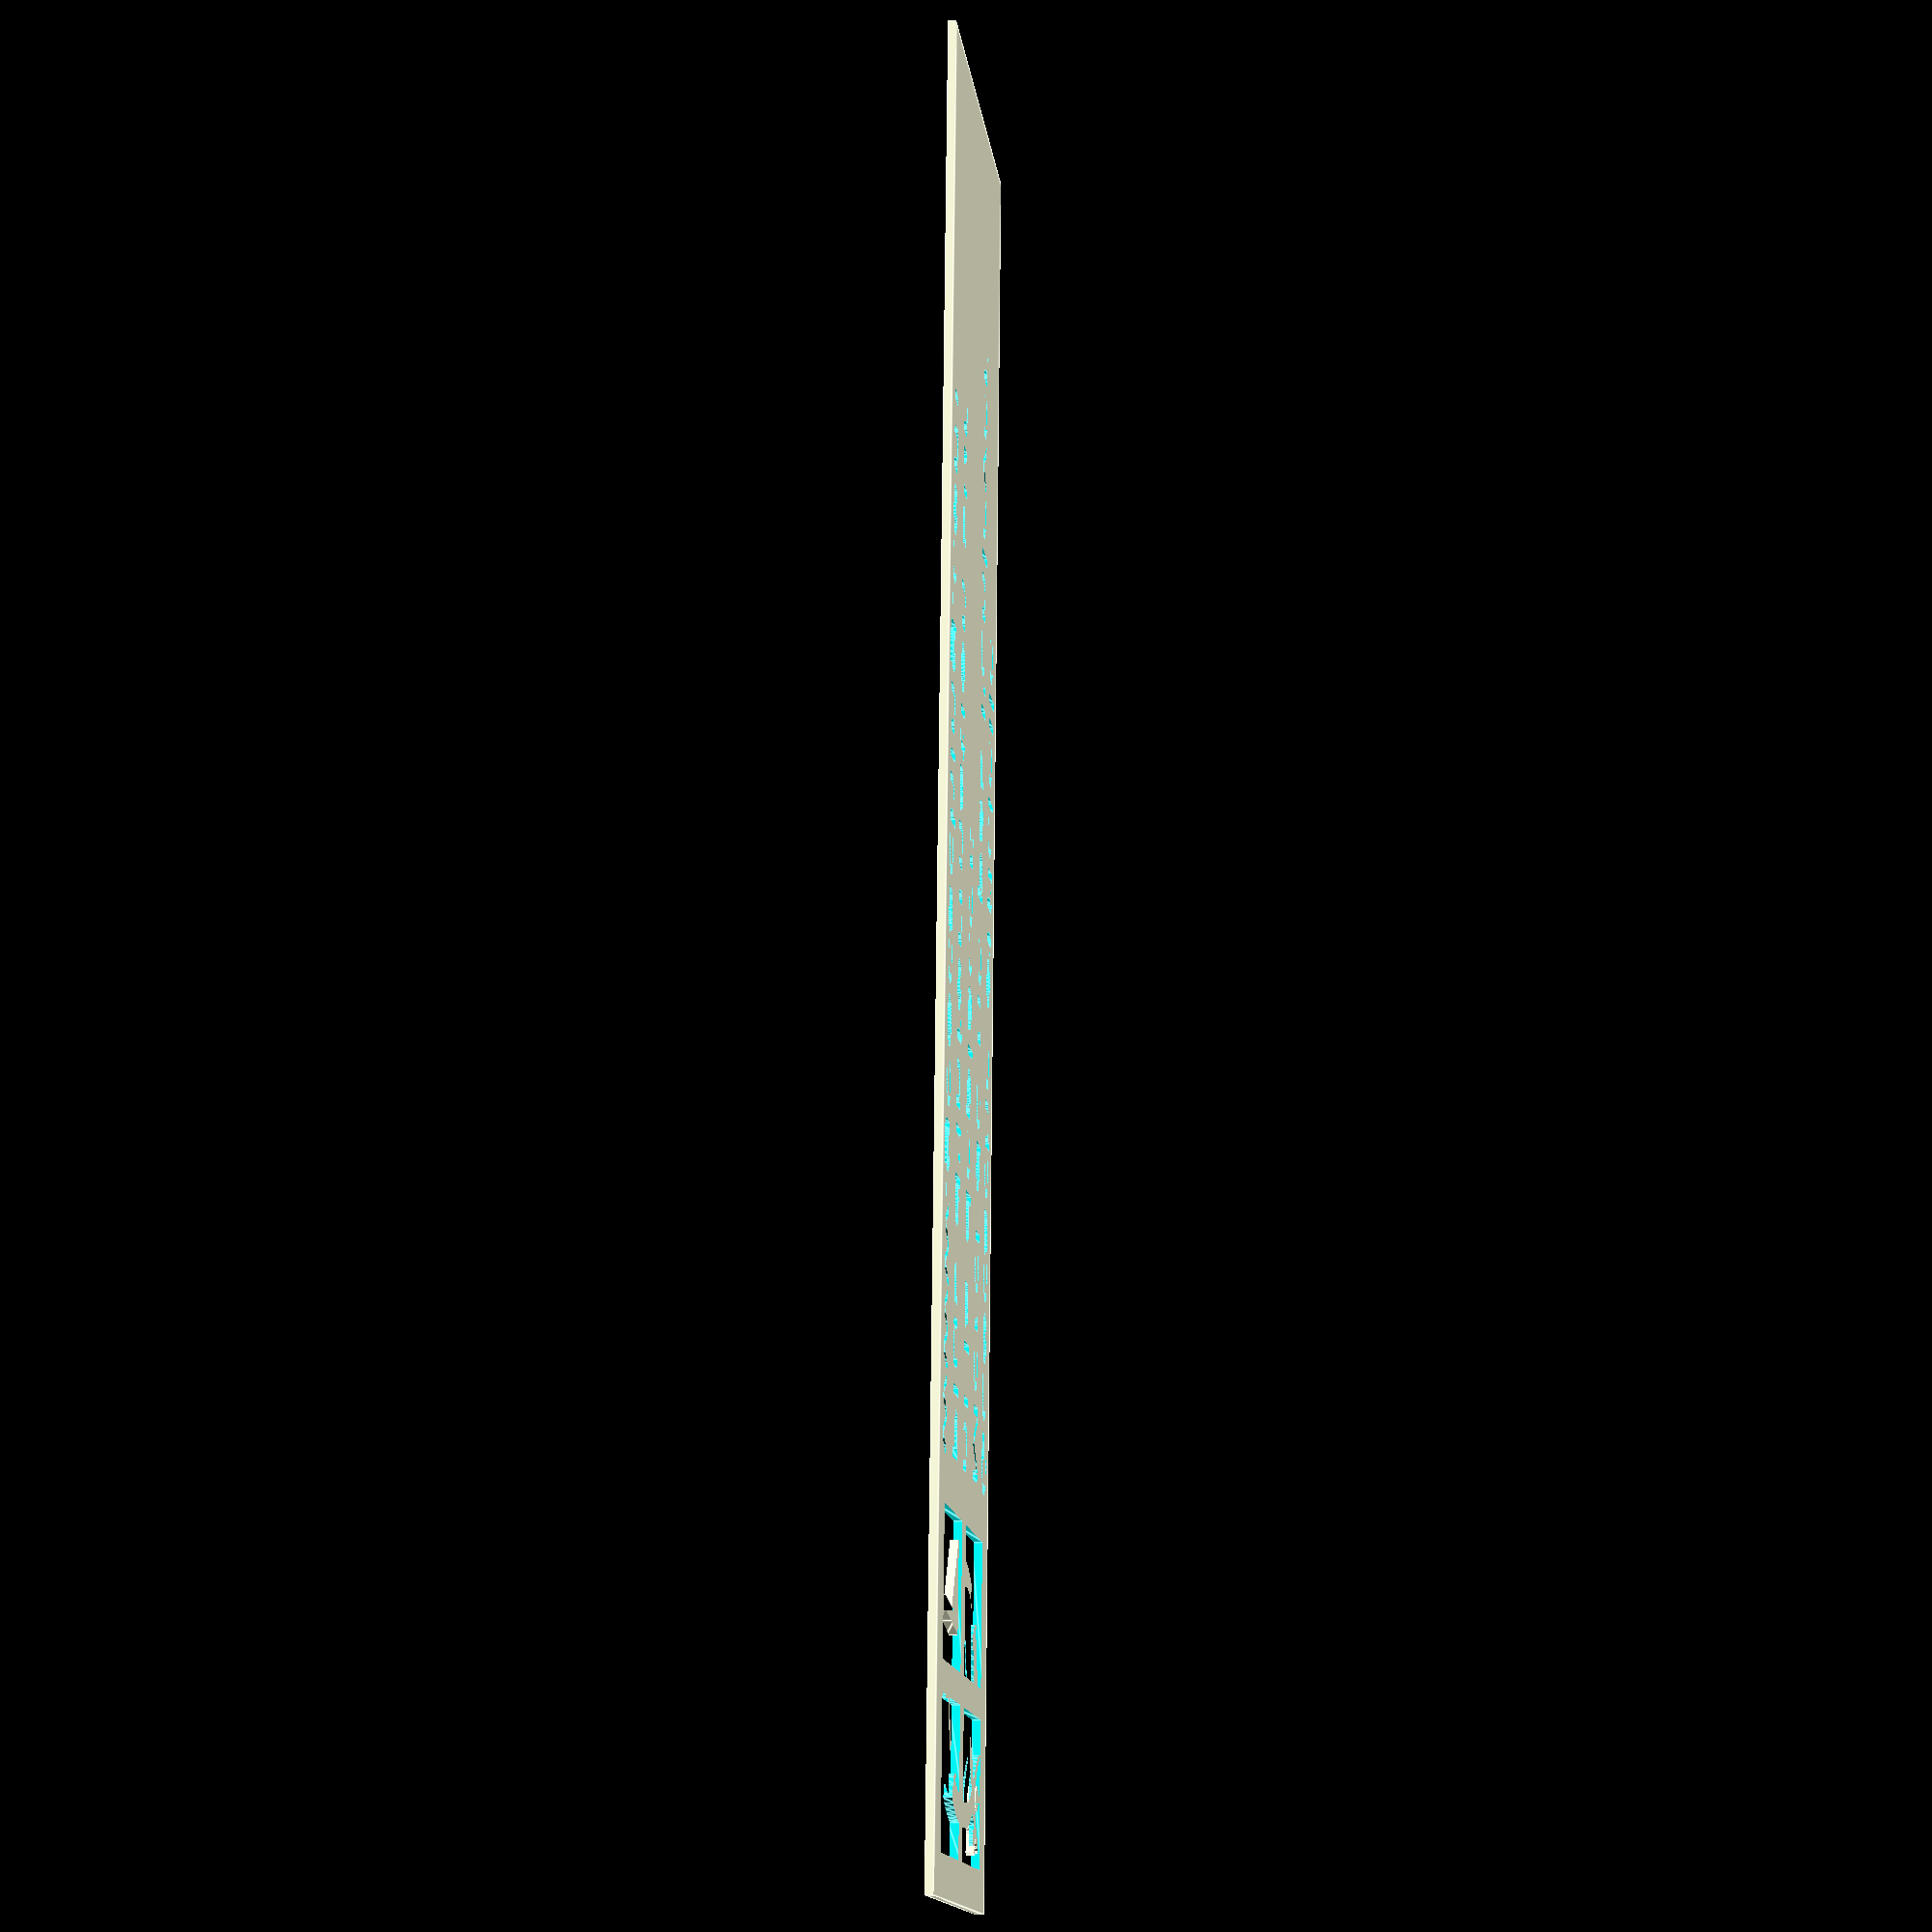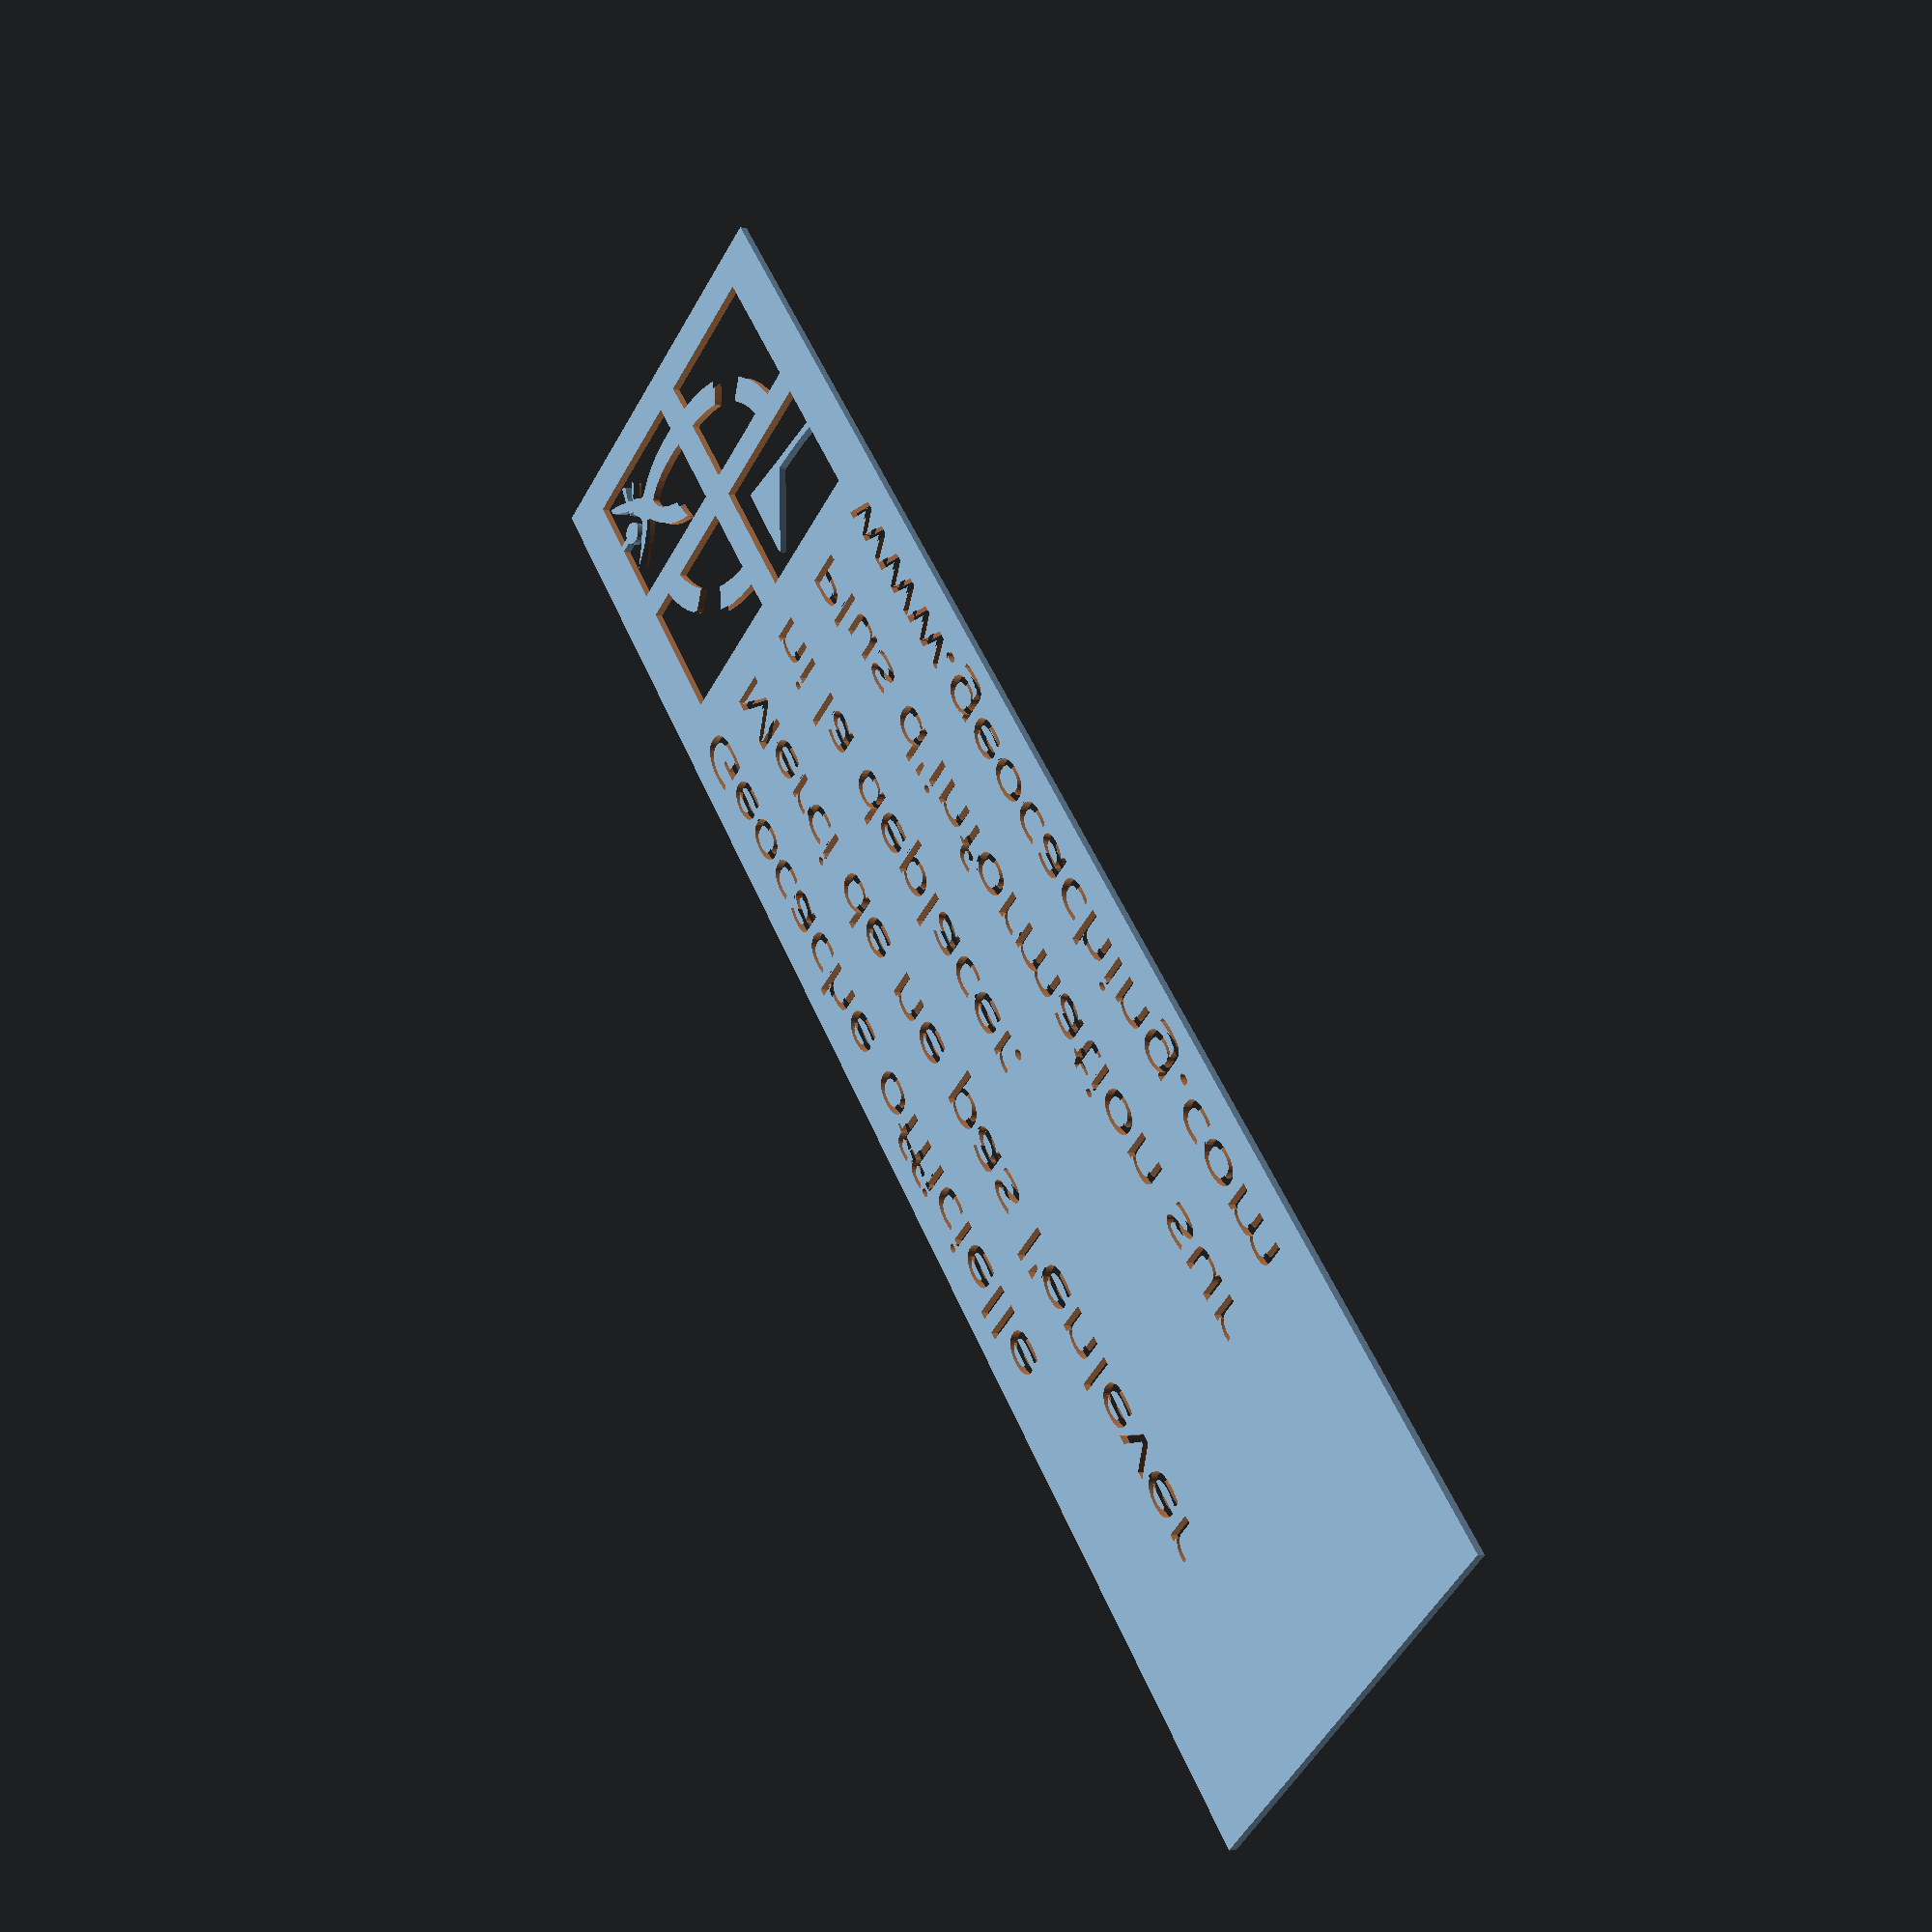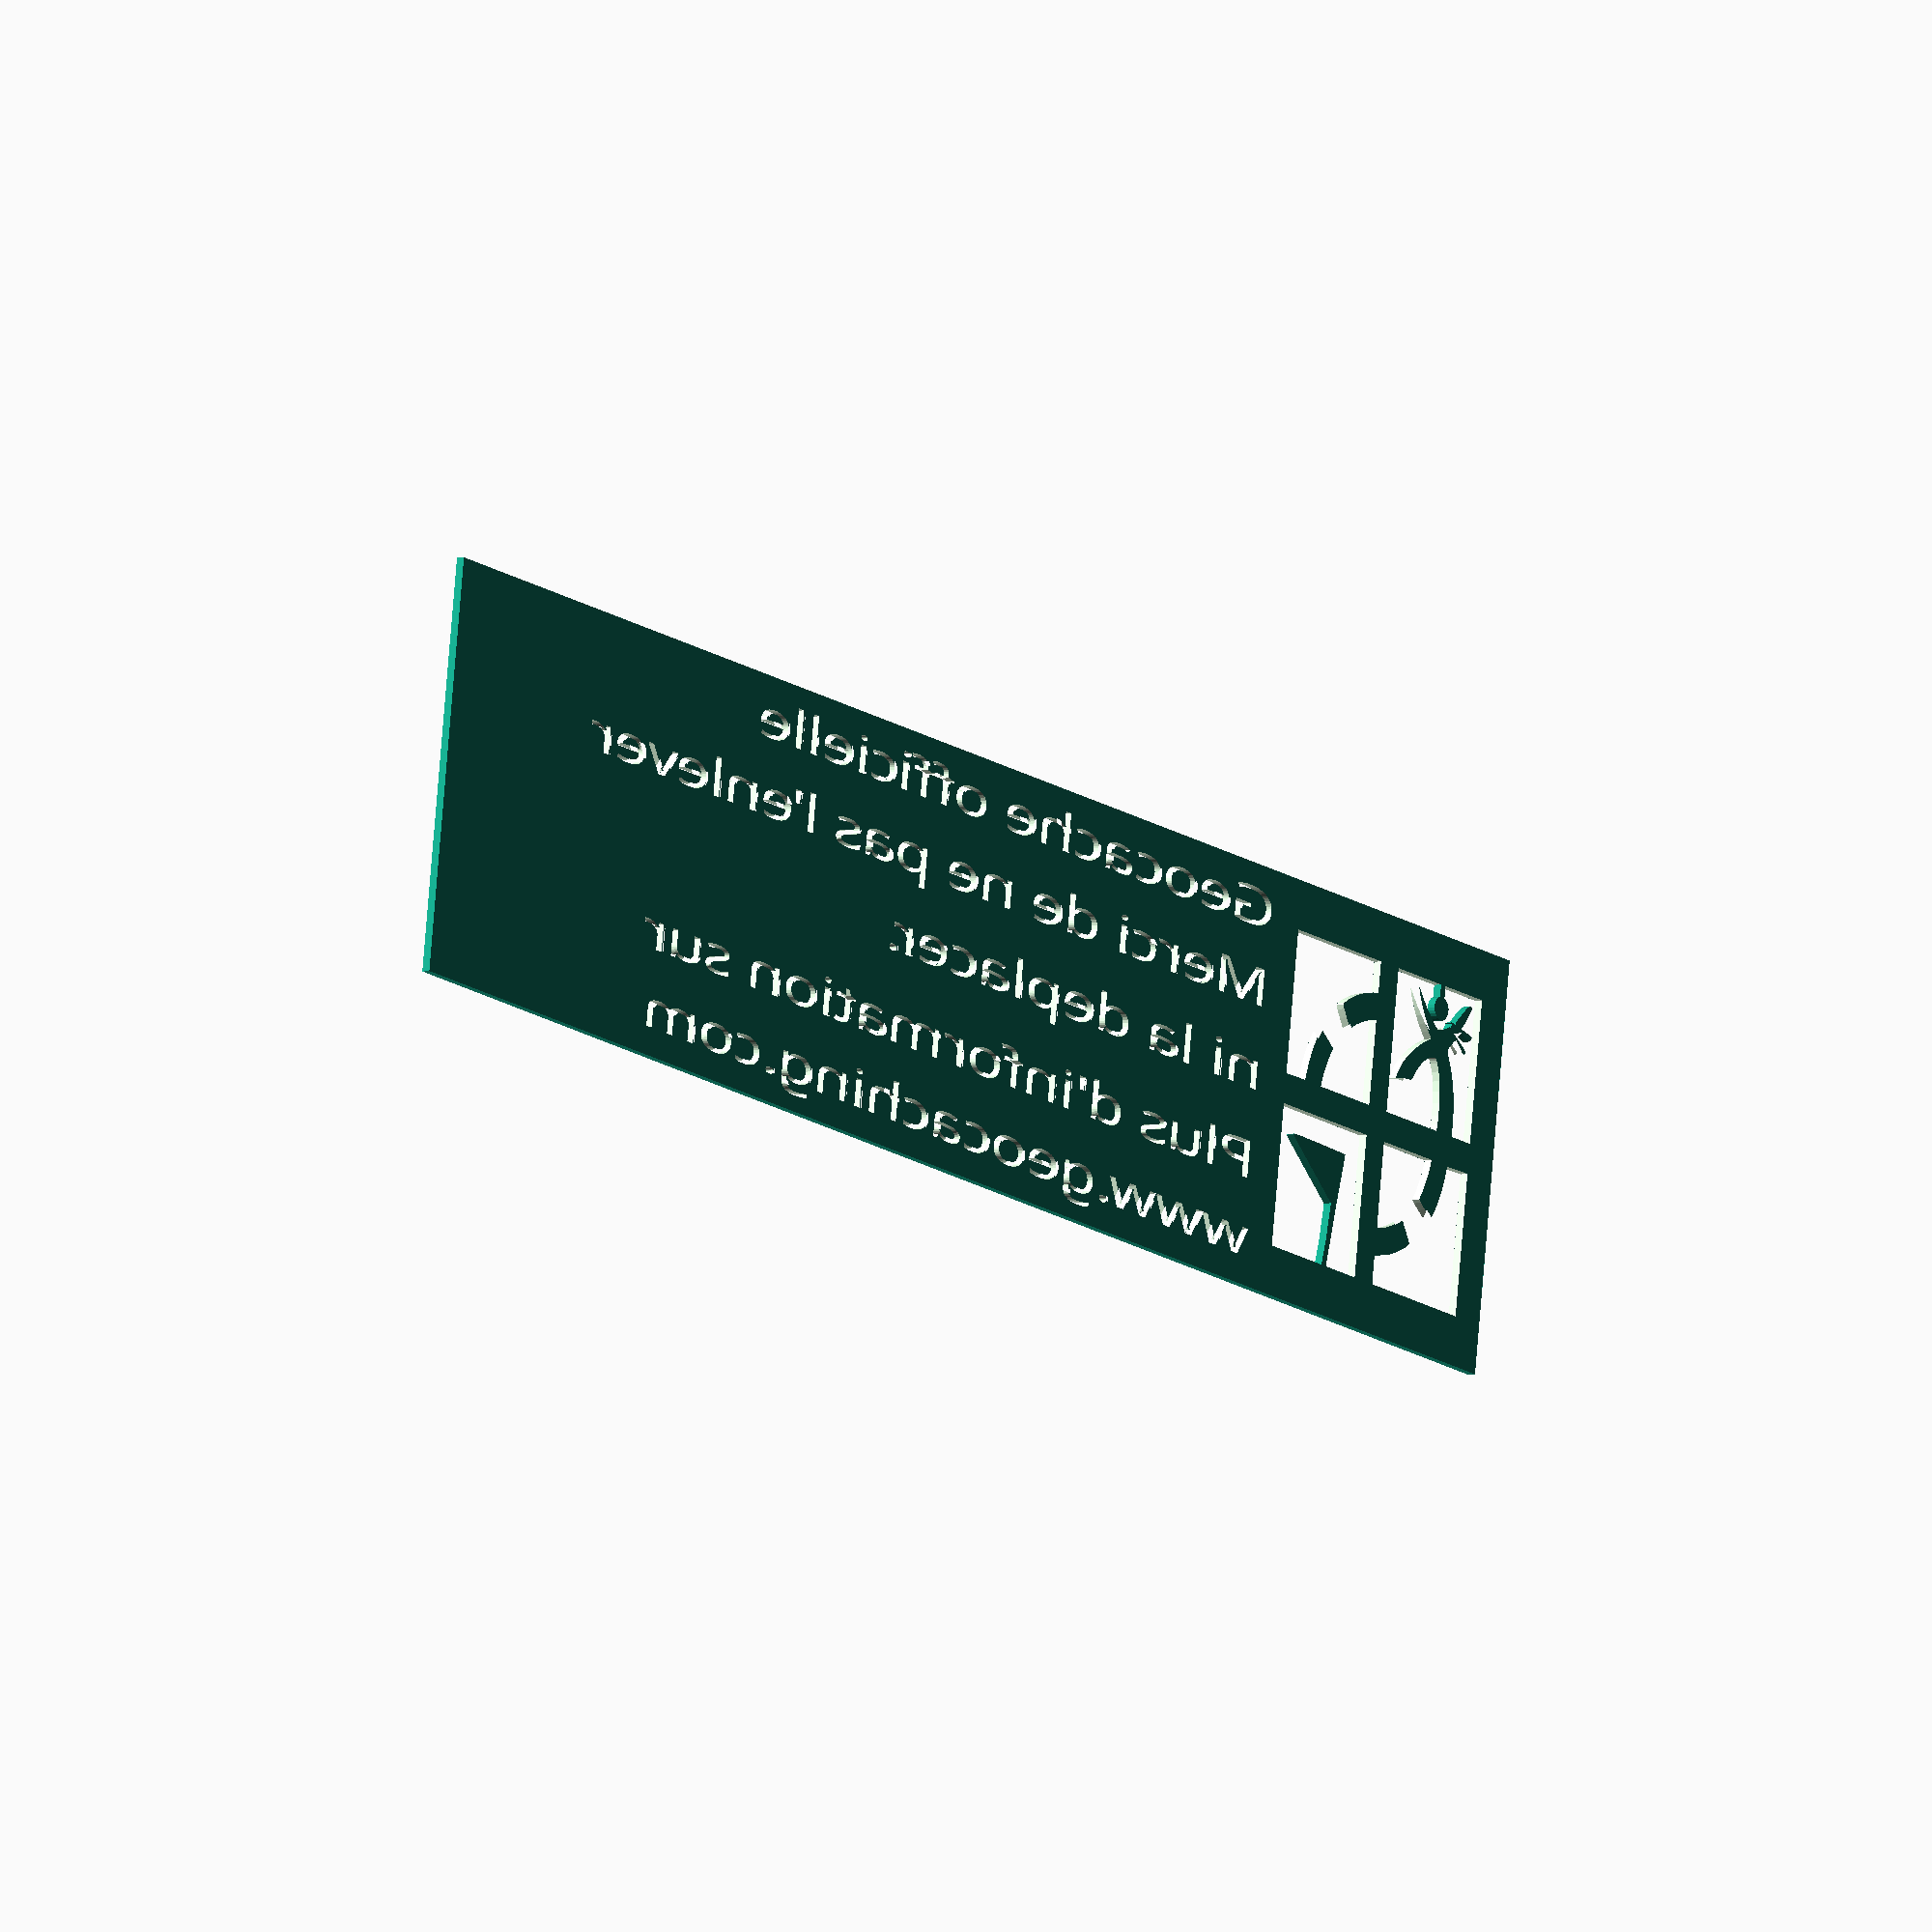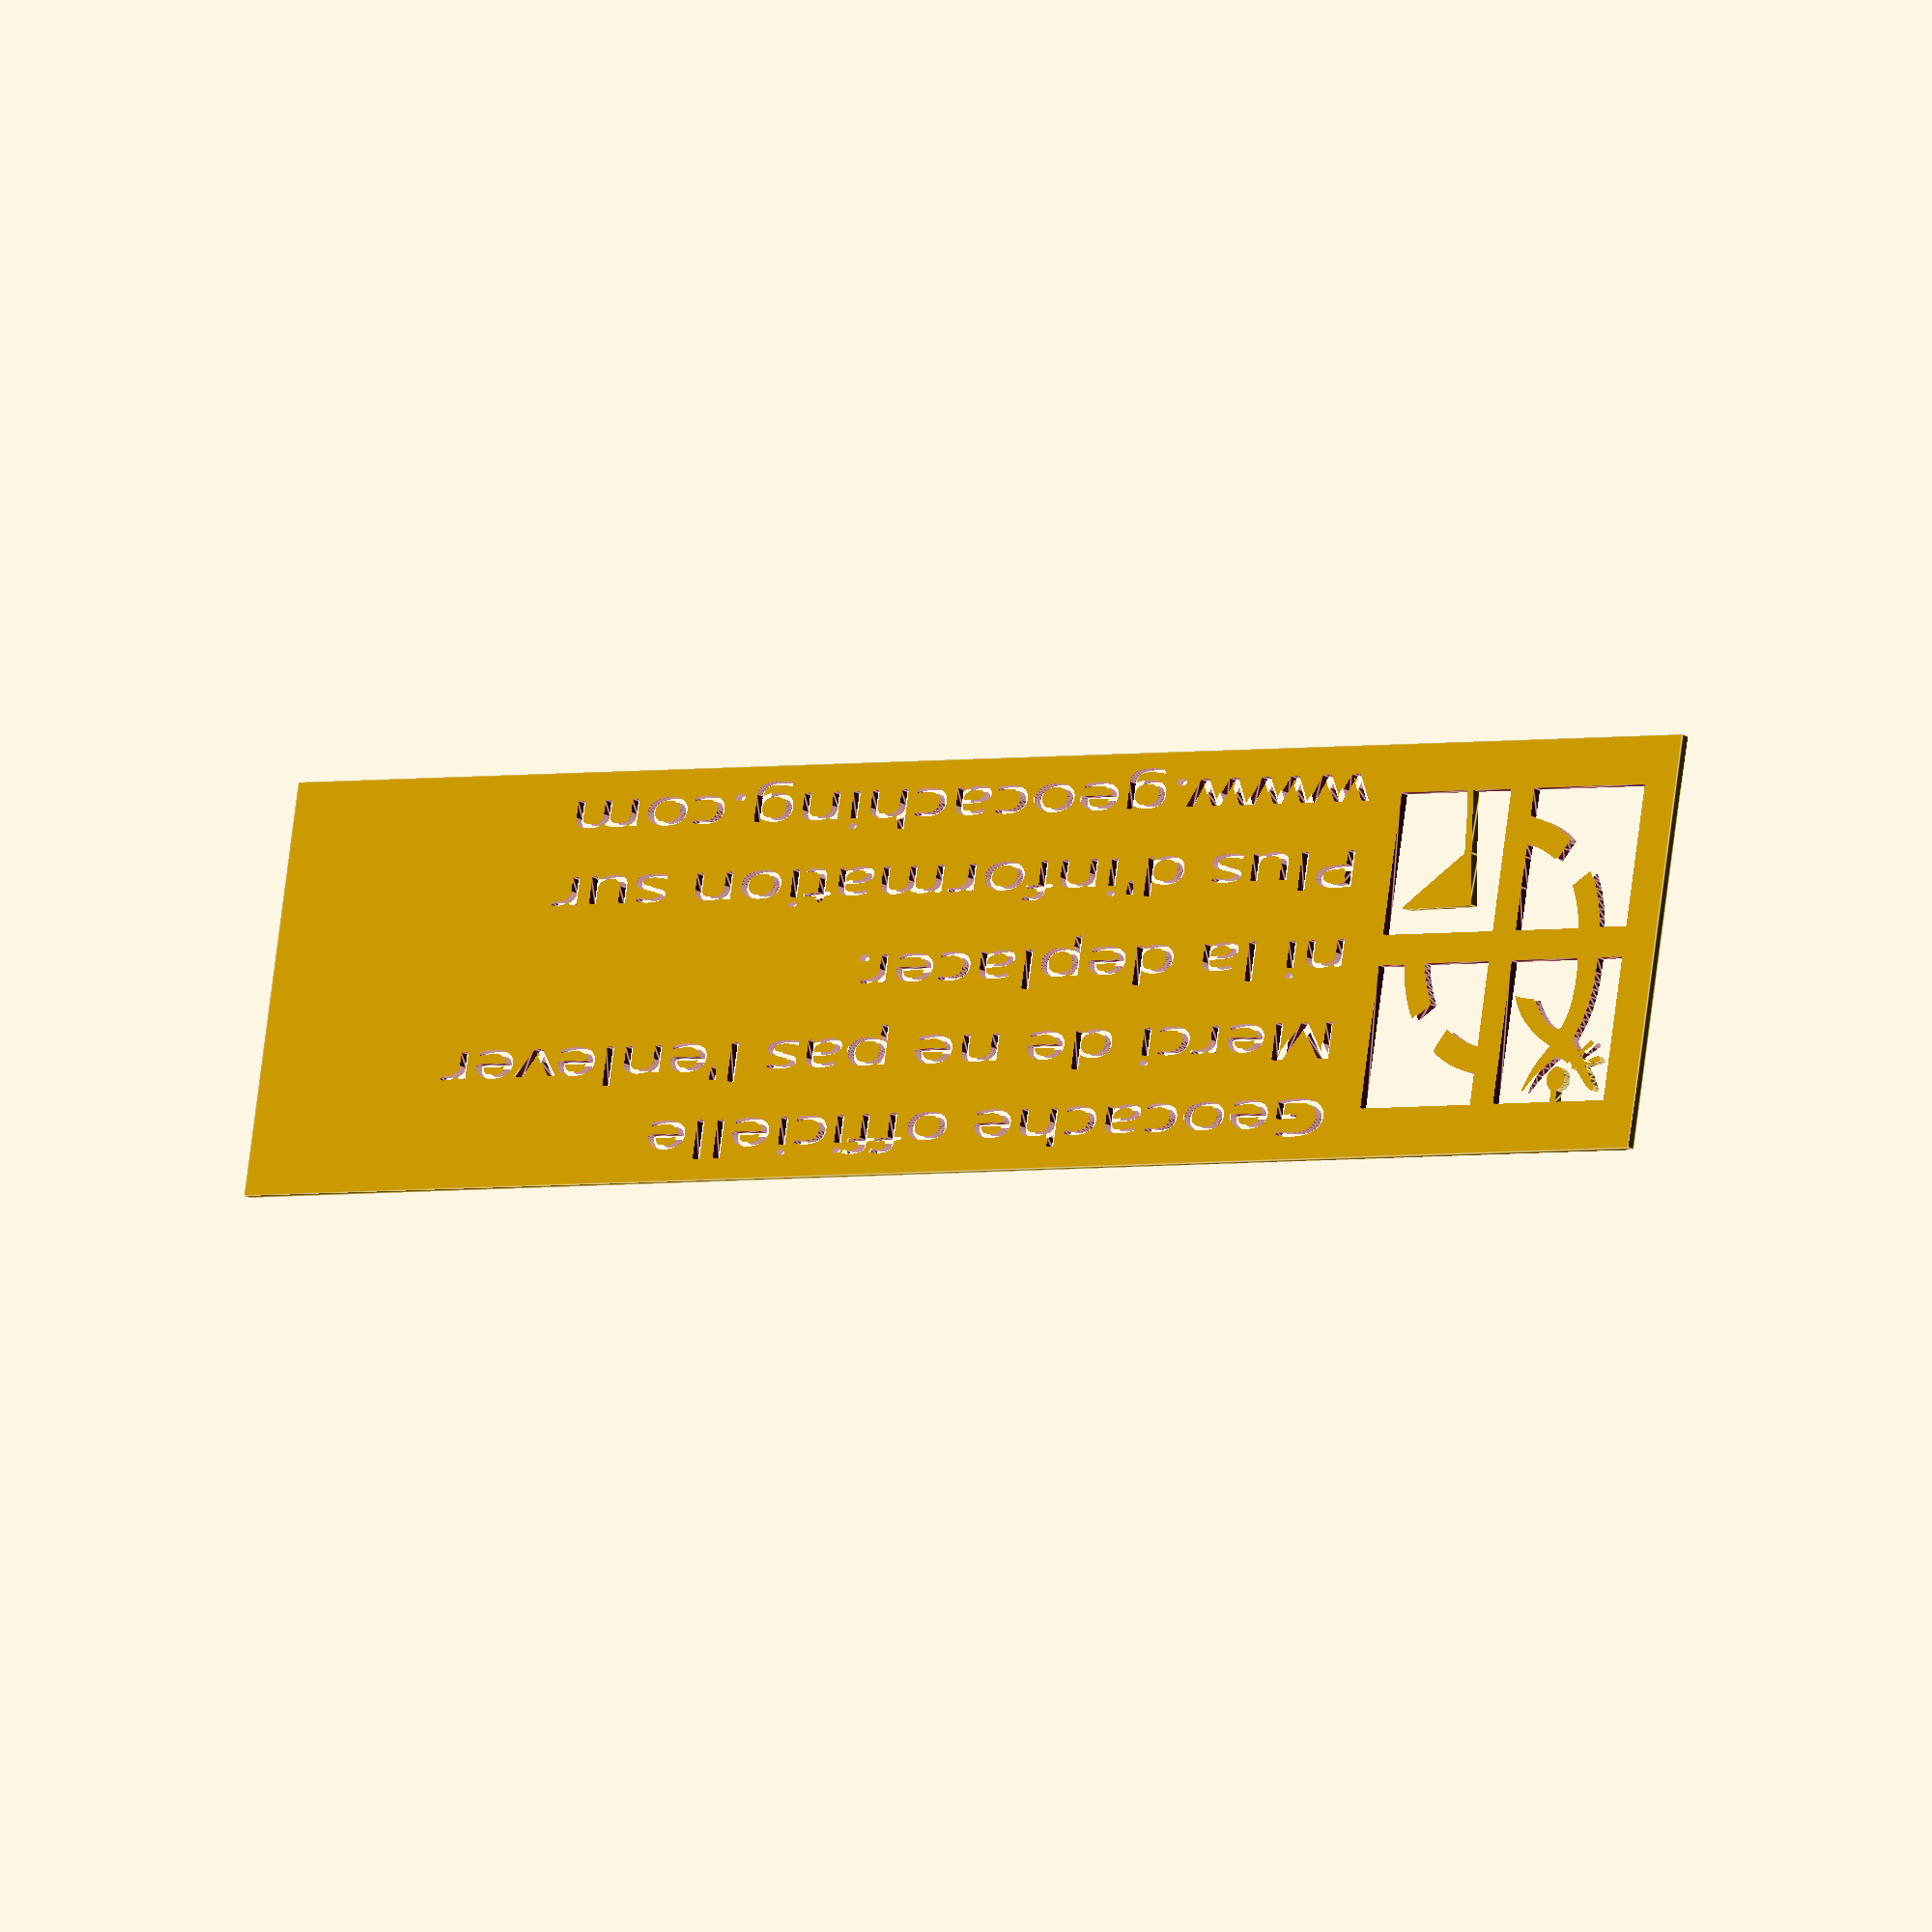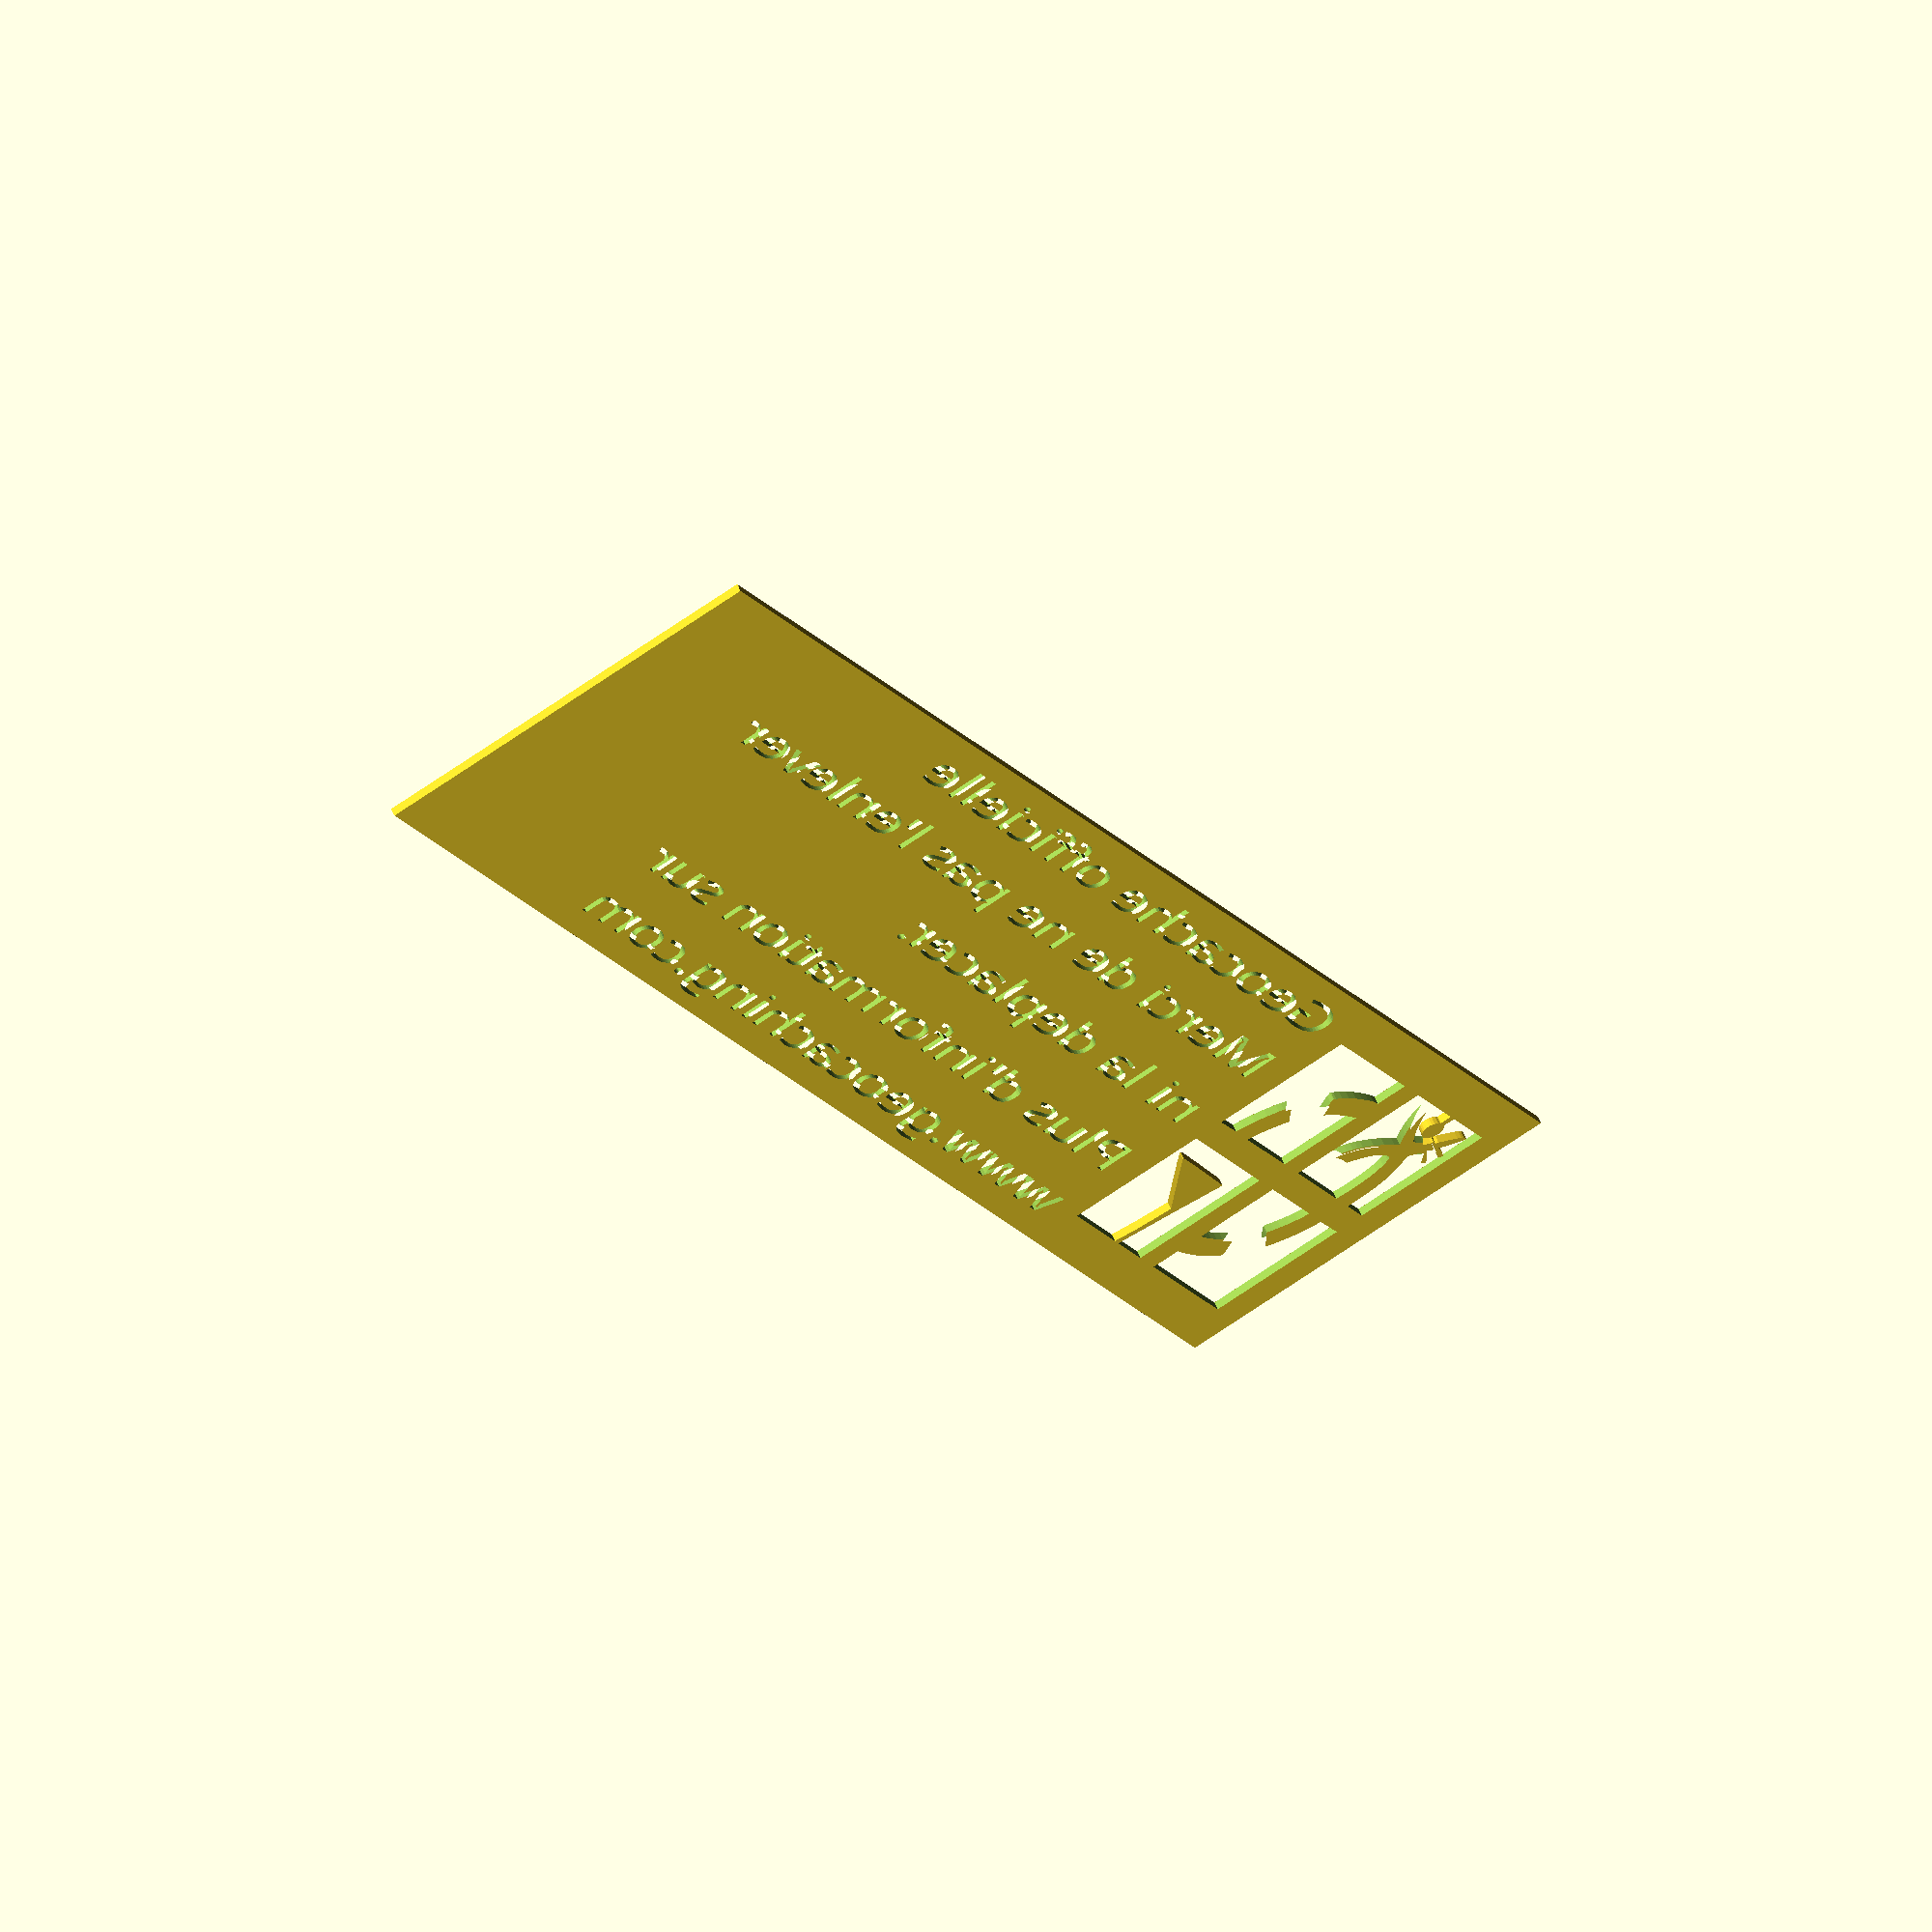
<openscad>
// preview[view:south, tilt:top]
/* [Stencil] */
stencil_high_hauteur_pochoir = 100;
stencil_lenght_longueur_pochoir = 435;
thickness_stencil_epaisseur_pochoir = 2;
border_width_largeur_bordure = 10;
/*[Font]*/
font_police = "Allerta Stencil"; //[Allerta Stencil, Stardos Stencil, Sirin Stencil, Stencil, Stencil Std]
size_font_taille_police = 9;
spacing_font_espacement_caractere = 100;
scale_width_font_largeur_police = 200;
scale_high_font_hauteur_police = 100;
/* [Picture] */
geocaching_picture_image = 1; // [1:yes, 0:no]
geocaching_picture_location_position_image = 1; //[1:left_gauche,2:bottom_bas,3:right_droite,4:top_haut]
picture_size_taille_image = 76;
/* [Text] */
text_line_ligne_1 = "Geocache officielle";
text_line_ligne_2 = "Merci de ne pas l'enlever";
text_line_ligne_3 = "ni la deplacer.";
text_line_ligne_4 = "Plus d'information sur";
text_line_ligne_5 = "www.geocaching.com";
text_line_ligne_6 = "";
text_line_ligne_7 = "";
text_line_ligne_8 = "";
text_line_ligne_9 = "";
text_line_ligne_10 = "";
/* [Hidden] */
MesTextes=[text_line_ligne_1,text_line_ligne_2,text_line_ligne_3,text_line_ligne_4,text_line_ligne_5,text_line_ligne_6,text_line_ligne_7,text_line_ligne_8,text_line_ligne_9,text_line_ligne_10];

nb_ligne = nombre(textes=MesTextes);
echo(nb_ligne);
difference(){
    cube (size=[stencil_lenght_longueur_pochoir,stencil_high_hauteur_pochoir,thickness_stencil_epaisseur_pochoir]);
    if (nb_ligne == 0){
    mirror([0,0,-0.5]) translate ([picture_size_taille_image/2+(stencil_lenght_longueur_pochoir-picture_size_taille_image)/2,picture_size_taille_image/2+(stencil_high_hauteur_pochoir-picture_size_taille_image)/2,-thickness_stencil_epaisseur_pochoir-0.5])scale ([picture_size_taille_image / 77.2,picture_size_taille_image / 77.2,1])poly_path3351(thickness_stencil_epaisseur_pochoir+1);}
    else{
        if (geocaching_picture_image == 1){
                //left gauche
                if (geocaching_picture_location_position_image == 1){        
                mirror([0,0,-0.5]) translate ([picture_size_taille_image/2+border_width_largeur_bordure,picture_size_taille_image/2+(stencil_high_hauteur_pochoir-picture_size_taille_image)/2,-thickness_stencil_epaisseur_pochoir-0.5])scale ([picture_size_taille_image / 77.2,picture_size_taille_image / 77.2,1])poly_path3351(thickness_stencil_epaisseur_pochoir+1);
                translate ([border_width_largeur_bordure *2 + picture_size_taille_image,(stencil_high_hauteur_pochoir/nb_ligne)*(nb_ligne-1)+(stencil_high_hauteur_pochoir/nb_ligne)/2,-0.5])scale ([scale_width_font_largeur_police/100,scale_high_font_hauteur_police/100,1])linear_extrude(height = thickness_stencil_epaisseur_pochoir+1) {text(text_line_ligne_1, font = font_police, size = size_font_taille_police,spacing = spacing_font_espacement_caractere/100, valign = "center");}
                translate ([border_width_largeur_bordure *2 + picture_size_taille_image,(stencil_high_hauteur_pochoir/nb_ligne)*(nb_ligne-2)+(stencil_high_hauteur_pochoir/nb_ligne)/2,-0.5])scale ([scale_width_font_largeur_police/100,scale_high_font_hauteur_police/100,1])linear_extrude(height = thickness_stencil_epaisseur_pochoir+1) {text(text_line_ligne_2, font = font_police, size = size_font_taille_police,spacing = spacing_font_espacement_caractere/100, valign = "center");}
                translate ([border_width_largeur_bordure *2 + picture_size_taille_image,(stencil_high_hauteur_pochoir/nb_ligne)*(nb_ligne-3)+(stencil_high_hauteur_pochoir/nb_ligne)/2,-0.5])scale ([scale_width_font_largeur_police/100,scale_high_font_hauteur_police/100,1])linear_extrude(height = thickness_stencil_epaisseur_pochoir+1) {text(text_line_ligne_3, font = font_police, size = size_font_taille_police,spacing = spacing_font_espacement_caractere/100, valign = "center");}
                translate ([border_width_largeur_bordure *2 + picture_size_taille_image,(stencil_high_hauteur_pochoir/nb_ligne)*(nb_ligne-4)+(stencil_high_hauteur_pochoir/nb_ligne)/2,-0.5])scale ([scale_width_font_largeur_police/100,scale_high_font_hauteur_police/100,1])linear_extrude(height = thickness_stencil_epaisseur_pochoir+1) {text(text_line_ligne_4, font = font_police, size = size_font_taille_police,spacing = spacing_font_espacement_caractere/100, valign = "center");}
                translate ([border_width_largeur_bordure *2 + picture_size_taille_image,(stencil_high_hauteur_pochoir/nb_ligne)*(nb_ligne-5)+(stencil_high_hauteur_pochoir/nb_ligne)/2,-0.5])scale ([scale_width_font_largeur_police/100,scale_high_font_hauteur_police/100,1])linear_extrude(height = thickness_stencil_epaisseur_pochoir+1) {text(text_line_ligne_5, font = font_police, size = size_font_taille_police,spacing = spacing_font_espacement_caractere/100, valign = "center");}
                translate ([border_width_largeur_bordure *2 + picture_size_taille_image,(stencil_high_hauteur_pochoir/nb_ligne)*(nb_ligne-6)+(stencil_high_hauteur_pochoir/nb_ligne)/2,-0.5])scale ([scale_width_font_largeur_police/100,scale_high_font_hauteur_police/100,1])linear_extrude(height = thickness_stencil_epaisseur_pochoir+1) {text(text_line_ligne_6, font = font_police, size = size_font_taille_police,spacing = spacing_font_espacement_caractere/100, valign = "center");}
                translate ([border_width_largeur_bordure *2 + picture_size_taille_image,(stencil_high_hauteur_pochoir/nb_ligne)*(nb_ligne-7)+(stencil_high_hauteur_pochoir/nb_ligne)/2,-0.5])scale ([scale_width_font_largeur_police/100,scale_high_font_hauteur_police/100,1])linear_extrude(height = thickness_stencil_epaisseur_pochoir+1) {text(text_line_ligne_7, font = font_police, size = size_font_taille_police,spacing = spacing_font_espacement_caractere/100, valign = "center");}
                translate ([border_width_largeur_bordure *2 + picture_size_taille_image,(stencil_high_hauteur_pochoir/nb_ligne)*(nb_ligne-8)+(stencil_high_hauteur_pochoir/nb_ligne)/2,-0.5])scale ([scale_width_font_largeur_police/100,scale_high_font_hauteur_police/100,1])linear_extrude(height = thickness_stencil_epaisseur_pochoir+1) {text(text_line_ligne_8, font = font_police, size = size_font_taille_police,spacing = spacing_font_espacement_caractere/100, valign = "center");}
                translate ([border_width_largeur_bordure *2 + picture_size_taille_image,(stencil_high_hauteur_pochoir/nb_ligne)*(nb_ligne-9)+(stencil_high_hauteur_pochoir/nb_ligne)/2,-0.5])scale ([scale_width_font_largeur_police/100,scale_high_font_hauteur_police/100,1])linear_extrude(height = thickness_stencil_epaisseur_pochoir+1) {text(text_line_ligne_9, font = font_police, size = size_font_taille_police,spacing = spacing_font_espacement_caractere/100, valign = "center");}
                translate ([border_width_largeur_bordure *2 + picture_size_taille_image,(stencil_high_hauteur_pochoir/nb_ligne)*(nb_ligne-10)+(stencil_high_hauteur_pochoir/nb_ligne)/2,-0.5])scale ([scale_width_font_largeur_police/100,scale_high_font_hauteur_police/100,1])linear_extrude(height = thickness_stencil_epaisseur_pochoir+1) {text(text_line_ligne_10, font = font_police, size = size_font_taille_police,spacing = spacing_font_espacement_caractere/100, valign = "center");}
            }
            //bottom bas
            if (geocaching_picture_location_position_image == 2){        
                mirror([0,0,-0.5]) translate ([picture_size_taille_image/2+(stencil_lenght_longueur_pochoir-picture_size_taille_image)/2,picture_size_taille_image/2+border_width_largeur_bordure,-thickness_stencil_epaisseur_pochoir-0.5])scale ([picture_size_taille_image / 77.2,picture_size_taille_image / 77.2,1])poly_path3351(thickness_stencil_epaisseur_pochoir+1);
                translate ([border_width_largeur_bordure,((stencil_high_hauteur_pochoir-(border_width_largeur_bordure *2 + picture_size_taille_image))/nb_ligne)*(nb_ligne-1)+(stencil_high_hauteur_pochoir/nb_ligne)/2 + border_width_largeur_bordure + picture_size_taille_image,-0.5])scale ([scale_width_font_largeur_police/100,scale_high_font_hauteur_police/100,1])linear_extrude(height = thickness_stencil_epaisseur_pochoir+1) {text(text_line_ligne_1, font = font_police, size = size_font_taille_police,spacing = spacing_font_espacement_caractere/100, valign = "center");}
                translate ([border_width_largeur_bordure,((stencil_high_hauteur_pochoir-(border_width_largeur_bordure *2 + picture_size_taille_image))/nb_ligne)*(nb_ligne-2)+(stencil_high_hauteur_pochoir/nb_ligne)/2+border_width_largeur_bordure + picture_size_taille_image,-0.5])scale ([scale_width_font_largeur_police/100,scale_high_font_hauteur_police/100,1])linear_extrude(height = thickness_stencil_epaisseur_pochoir+1) {text(text_line_ligne_2, font = font_police, size = size_font_taille_police,spacing = spacing_font_espacement_caractere/100, valign = "center");}
                translate ([border_width_largeur_bordure,((stencil_high_hauteur_pochoir-(border_width_largeur_bordure *2 + picture_size_taille_image))/nb_ligne)*(nb_ligne-3)+(stencil_high_hauteur_pochoir/nb_ligne)/2+border_width_largeur_bordure + picture_size_taille_image,-0.5])scale ([scale_width_font_largeur_police/100,scale_high_font_hauteur_police/100,1])linear_extrude(height = thickness_stencil_epaisseur_pochoir+1) {text(text_line_ligne_3, font = font_police, size = size_font_taille_police,spacing = spacing_font_espacement_caractere/100, valign = "center");}
                translate ([border_width_largeur_bordure,((stencil_high_hauteur_pochoir-(border_width_largeur_bordure *2 + picture_size_taille_image))/nb_ligne)*(nb_ligne-4)+(stencil_high_hauteur_pochoir/nb_ligne)/2+border_width_largeur_bordure + picture_size_taille_image,-0.5])scale ([scale_width_font_largeur_police/100,scale_high_font_hauteur_police/100,1])linear_extrude(height = thickness_stencil_epaisseur_pochoir+1) {text(text_line_ligne_4, font = font_police, size = size_font_taille_police,spacing = spacing_font_espacement_caractere/100, valign = "center");}
                translate ([border_width_largeur_bordure,((stencil_high_hauteur_pochoir-(border_width_largeur_bordure *2 + picture_size_taille_image))/nb_ligne)*(nb_ligne-5)+(stencil_high_hauteur_pochoir/nb_ligne)/2+border_width_largeur_bordure + picture_size_taille_image,-0.5])scale ([scale_width_font_largeur_police/100,scale_high_font_hauteur_police/100,1])linear_extrude(height = thickness_stencil_epaisseur_pochoir+1) {text(text_line_ligne_5, font = font_police, size = size_font_taille_police,spacing = spacing_font_espacement_caractere/100, valign = "center");}
                translate ([border_width_largeur_bordure,((stencil_high_hauteur_pochoir-(border_width_largeur_bordure *2 + picture_size_taille_image))/nb_ligne)*(nb_ligne-6)+(stencil_high_hauteur_pochoir/nb_ligne)/2+border_width_largeur_bordure + picture_size_taille_image,-0.5])scale ([scale_width_font_largeur_police/100,scale_high_font_hauteur_police/100,1])linear_extrude(height = thickness_stencil_epaisseur_pochoir+1) {text(text_line_ligne_6, font = font_police, size = size_font_taille_police,spacing = spacing_font_espacement_caractere/100, valign = "center");}
                translate ([border_width_largeur_bordure,((stencil_high_hauteur_pochoir-(border_width_largeur_bordure *2 + picture_size_taille_image))/nb_ligne)*(nb_ligne-7)+(stencil_high_hauteur_pochoir/nb_ligne)/2+border_width_largeur_bordure + picture_size_taille_image,-0.5])scale ([scale_width_font_largeur_police/100,scale_high_font_hauteur_police/100,1])linear_extrude(height = thickness_stencil_epaisseur_pochoir+1) {text(text_line_ligne_7, font = font_police, size = size_font_taille_police,spacing = spacing_font_espacement_caractere/100, valign = "center");}
                translate ([border_width_largeur_bordure,((stencil_high_hauteur_pochoir-(border_width_largeur_bordure *2 + picture_size_taille_image))/nb_ligne)*(nb_ligne-8)+(stencil_high_hauteur_pochoir/nb_ligne)/2+border_width_largeur_bordure + picture_size_taille_image,-0.5])scale ([scale_width_font_largeur_police/100,scale_high_font_hauteur_police/100,1])linear_extrude(height = thickness_stencil_epaisseur_pochoir+1) {text(text_line_ligne_8, font = font_police, size = size_font_taille_police,spacing = spacing_font_espacement_caractere/100, valign = "center");}
                translate ([border_width_largeur_bordure,((stencil_high_hauteur_pochoir-(border_width_largeur_bordure *2 + picture_size_taille_image))/nb_ligne)*(nb_ligne-9)+(stencil_high_hauteur_pochoir/nb_ligne)/2+border_width_largeur_bordure + picture_size_taille_image,-0.5])scale ([scale_width_font_largeur_police/100,scale_high_font_hauteur_police/100,1])linear_extrude(height = thickness_stencil_epaisseur_pochoir+1) {text(text_line_ligne_9, font = font_police, size = size_font_taille_police,spacing = spacing_font_espacement_caractere/100, valign = "center");}
                translate ([border_width_largeur_bordure,((stencil_high_hauteur_pochoir-(border_width_largeur_bordure *2 + picture_size_taille_image))/nb_ligne)*(nb_ligne-10)+(stencil_high_hauteur_pochoir/nb_ligne)/2+border_width_largeur_bordure + picture_size_taille_image,-0.5])scale ([scale_width_font_largeur_police/100,scale_high_font_hauteur_police/100,1])linear_extrude(height = thickness_stencil_epaisseur_pochoir+1) {text(text_line_ligne_10, font = font_police, size = size_font_taille_police,spacing = spacing_font_espacement_caractere/100, valign = "center");}
            }
            //right droite
            if (geocaching_picture_location_position_image == 3){        
                mirror([0,0,-0.5]) translate ([stencil_lenght_longueur_pochoir-(picture_size_taille_image/2+border_width_largeur_bordure),picture_size_taille_image/2+(stencil_high_hauteur_pochoir-picture_size_taille_image)/2,-thickness_stencil_epaisseur_pochoir-0.5])scale ([picture_size_taille_image / 77.2,picture_size_taille_image / 77.2,1])poly_path3351(thickness_stencil_epaisseur_pochoir+1);
                translate ([border_width_largeur_bordure,(stencil_high_hauteur_pochoir/nb_ligne)*(nb_ligne-1)+(stencil_high_hauteur_pochoir/nb_ligne)/2,-0.5])scale ([scale_width_font_largeur_police/100,scale_high_font_hauteur_police/100,1])linear_extrude(height = thickness_stencil_epaisseur_pochoir+1) {text(text_line_ligne_1, font = font_police, size = size_font_taille_police,spacing = spacing_font_espacement_caractere/100, valign = "center");}
                translate ([border_width_largeur_bordure,(stencil_high_hauteur_pochoir/nb_ligne)*(nb_ligne-2)+(stencil_high_hauteur_pochoir/nb_ligne)/2,-0.5])scale ([scale_width_font_largeur_police/100,scale_high_font_hauteur_police/100,1])linear_extrude(height = thickness_stencil_epaisseur_pochoir+1) {text(text_line_ligne_2, font = font_police, size = size_font_taille_police,spacing = spacing_font_espacement_caractere/100, valign = "center");}
                translate ([border_width_largeur_bordure,(stencil_high_hauteur_pochoir/nb_ligne)*(nb_ligne-3)+(stencil_high_hauteur_pochoir/nb_ligne)/2,-0.5])scale ([scale_width_font_largeur_police/100,scale_high_font_hauteur_police/100,1])linear_extrude(height = thickness_stencil_epaisseur_pochoir+1) {text(text_line_ligne_3, font = font_police, size = size_font_taille_police,spacing = spacing_font_espacement_caractere/100, valign = "center");}
                translate ([border_width_largeur_bordure,(stencil_high_hauteur_pochoir/nb_ligne)*(nb_ligne-4)+(stencil_high_hauteur_pochoir/nb_ligne)/2,-0.5])scale ([scale_width_font_largeur_police/100,scale_high_font_hauteur_police/100,1])linear_extrude(height = thickness_stencil_epaisseur_pochoir+1) {text(text_line_ligne_4, font = font_police, size = size_font_taille_police,spacing = spacing_font_espacement_caractere/100, valign = "center");}
                translate ([border_width_largeur_bordure,(stencil_high_hauteur_pochoir/nb_ligne)*(nb_ligne-5)+(stencil_high_hauteur_pochoir/nb_ligne)/2,-0.5])scale ([scale_width_font_largeur_police/100,scale_high_font_hauteur_police/100,1])linear_extrude(height = thickness_stencil_epaisseur_pochoir+1) {text(text_line_ligne_5, font = font_police, size = size_font_taille_police,spacing = spacing_font_espacement_caractere/100, valign = "center");}
                translate ([border_width_largeur_bordure,(stencil_high_hauteur_pochoir/nb_ligne)*(nb_ligne-6)+(stencil_high_hauteur_pochoir/nb_ligne)/2,-0.5])scale ([scale_width_font_largeur_police/100,scale_high_font_hauteur_police/100,1])linear_extrude(height = thickness_stencil_epaisseur_pochoir+1) {text(text_line_ligne_6, font = font_police, size = size_font_taille_police,spacing = spacing_font_espacement_caractere/100, valign = "center");}
                translate ([border_width_largeur_bordure,(stencil_high_hauteur_pochoir/nb_ligne)*(nb_ligne-7)+(stencil_high_hauteur_pochoir/nb_ligne)/2,-0.5])scale ([scale_width_font_largeur_police/100,scale_high_font_hauteur_police/100,1])linear_extrude(height = thickness_stencil_epaisseur_pochoir+1) {text(text_line_ligne_7, font = font_police, size = size_font_taille_police,spacing = spacing_font_espacement_caractere/100, valign = "center");}
                translate ([border_width_largeur_bordure,(stencil_high_hauteur_pochoir/nb_ligne)*(nb_ligne-8)+(stencil_high_hauteur_pochoir/nb_ligne)/2,-0.5])scale ([scale_width_font_largeur_police/100,scale_high_font_hauteur_police/100,1])linear_extrude(height = thickness_stencil_epaisseur_pochoir+1) {text(text_line_ligne_8, font = font_police, size = size_font_taille_police,spacing = spacing_font_espacement_caractere/100, valign = "center");}
                translate ([border_width_largeur_bordure,(stencil_high_hauteur_pochoir/nb_ligne)*(nb_ligne-9)+(stencil_high_hauteur_pochoir/nb_ligne)/2,-0.5])scale ([scale_width_font_largeur_police/100,scale_high_font_hauteur_police/100,1])linear_extrude(height = thickness_stencil_epaisseur_pochoir+1) {text(text_line_ligne_9, font = font_police, size = size_font_taille_police,spacing = spacing_font_espacement_caractere/100, valign = "center");}
                translate ([border_width_largeur_bordure,(stencil_high_hauteur_pochoir/nb_ligne)*(nb_ligne-10)+(stencil_high_hauteur_pochoir/nb_ligne)/2,-0.5])scale ([scale_width_font_largeur_police/100,scale_high_font_hauteur_police/100,1])linear_extrude(height = thickness_stencil_epaisseur_pochoir+1) {text(text_line_ligne_10, font = font_police, size = size_font_taille_police,spacing = spacing_font_espacement_caractere/100, valign = "center");}
            }
            //top haut    
            if (geocaching_picture_location_position_image == 4){    
                mirror([0,0,-0.5]) translate ([picture_size_taille_image/2+(stencil_lenght_longueur_pochoir-picture_size_taille_image)/2,stencil_high_hauteur_pochoir-border_width_largeur_bordure-picture_size_taille_image/2,-thickness_stencil_epaisseur_pochoir-0.5])scale ([picture_size_taille_image / 77.2,picture_size_taille_image / 77.2,1])poly_path3351(thickness_stencil_epaisseur_pochoir+1);
                echo((stencil_high_hauteur_pochoir-(2 * border_width_largeur_bordure)-picture_size_taille_image)/nb_ligne);
                translate ([border_width_largeur_bordure,((stencil_high_hauteur_pochoir-(2 * border_width_largeur_bordure)-picture_size_taille_image))-((stencil_high_hauteur_pochoir-(2 * border_width_largeur_bordure)-picture_size_taille_image)/nb_ligne)/2,-0.5])scale ([scale_width_font_largeur_police/100,scale_high_font_hauteur_police/100,1])linear_extrude(height = thickness_stencil_epaisseur_pochoir+1) {text(text_line_ligne_1, font = font_police, size = size_font_taille_police,spacing = spacing_font_espacement_caractere/100, valign = "center");}
                translate ([border_width_largeur_bordure,((stencil_high_hauteur_pochoir-(2 * border_width_largeur_bordure)-picture_size_taille_image))-((stencil_high_hauteur_pochoir-(2 * border_width_largeur_bordure)-picture_size_taille_image)/nb_ligne)/2-1*((stencil_high_hauteur_pochoir-(2 * border_width_largeur_bordure)-picture_size_taille_image)/nb_ligne),-0.5])scale ([scale_width_font_largeur_police/100,scale_high_font_hauteur_police/100,1])linear_extrude(height = thickness_stencil_epaisseur_pochoir+1) {text(text_line_ligne_2, font = font_police, size = size_font_taille_police,spacing = spacing_font_espacement_caractere/100, valign = "center");}
                translate ([border_width_largeur_bordure,((stencil_high_hauteur_pochoir-(2 * border_width_largeur_bordure)-picture_size_taille_image))-((stencil_high_hauteur_pochoir-(2 * border_width_largeur_bordure)-picture_size_taille_image)/nb_ligne)/2-2*((stencil_high_hauteur_pochoir-(2 * border_width_largeur_bordure)-picture_size_taille_image)/nb_ligne),-0.5])scale ([scale_width_font_largeur_police/100,scale_high_font_hauteur_police/100,1])linear_extrude(height = thickness_stencil_epaisseur_pochoir+1) {text(text_line_ligne_3, font = font_police, size = size_font_taille_police,spacing = spacing_font_espacement_caractere/100, valign = "center");}
                translate ([border_width_largeur_bordure,((stencil_high_hauteur_pochoir-(2 * border_width_largeur_bordure)-picture_size_taille_image))-((stencil_high_hauteur_pochoir-(2 * border_width_largeur_bordure)-picture_size_taille_image)/nb_ligne)/2-3*((stencil_high_hauteur_pochoir-(2 * border_width_largeur_bordure)-picture_size_taille_image)/nb_ligne),-0.5])scale ([scale_width_font_largeur_police/100,scale_high_font_hauteur_police/100,1])linear_extrude(height = thickness_stencil_epaisseur_pochoir+1) {text(text_line_ligne_4, font = font_police, size = size_font_taille_police,spacing = spacing_font_espacement_caractere/100, valign = "center");}
                translate ([border_width_largeur_bordure,((stencil_high_hauteur_pochoir-(2 * border_width_largeur_bordure)-picture_size_taille_image))-((stencil_high_hauteur_pochoir-(2 * border_width_largeur_bordure)-picture_size_taille_image)/nb_ligne)/2-4*((stencil_high_hauteur_pochoir-(2 * border_width_largeur_bordure)-picture_size_taille_image)/nb_ligne),-0.5])scale ([scale_width_font_largeur_police/100,scale_high_font_hauteur_police/100,1])linear_extrude(height = thickness_stencil_epaisseur_pochoir+1) {text(text_line_ligne_5, font = font_police, size = size_font_taille_police,spacing = spacing_font_espacement_caractere/100, valign = "center");}
                translate ([border_width_largeur_bordure,((stencil_high_hauteur_pochoir-(2 * border_width_largeur_bordure)-picture_size_taille_image))-((stencil_high_hauteur_pochoir-(2 * border_width_largeur_bordure)-picture_size_taille_image)/nb_ligne)/2-5*((stencil_high_hauteur_pochoir-(2 * border_width_largeur_bordure)-picture_size_taille_image)/nb_ligne),-0.5])scale ([scale_width_font_largeur_police/100,scale_high_font_hauteur_police/100,1])linear_extrude(height = thickness_stencil_epaisseur_pochoir+1) {text(text_line_ligne_6, font = font_police, size = size_font_taille_police,spacing = spacing_font_espacement_caractere/100, valign = "center");}
                translate ([border_width_largeur_bordure,((stencil_high_hauteur_pochoir-(2 * border_width_largeur_bordure)-picture_size_taille_image))-((stencil_high_hauteur_pochoir-(2 * border_width_largeur_bordure)-picture_size_taille_image)/nb_ligne)/2-6*((stencil_high_hauteur_pochoir-(2 * border_width_largeur_bordure)-picture_size_taille_image)/nb_ligne),-0.5])scale ([scale_width_font_largeur_police/100,scale_high_font_hauteur_police/100,1])linear_extrude(height = thickness_stencil_epaisseur_pochoir+1) {text(text_line_ligne_7, font = font_police, size = size_font_taille_police,spacing = spacing_font_espacement_caractere/100, valign = "center");}
                translate ([border_width_largeur_bordure,((stencil_high_hauteur_pochoir-(2 * border_width_largeur_bordure)-picture_size_taille_image))-((stencil_high_hauteur_pochoir-(2 * border_width_largeur_bordure)-picture_size_taille_image)/nb_ligne)/2-7*((stencil_high_hauteur_pochoir-(2 * border_width_largeur_bordure)-picture_size_taille_image)/nb_ligne),-0.5])scale ([scale_width_font_largeur_police/100,scale_high_font_hauteur_police/100,1])linear_extrude(height = thickness_stencil_epaisseur_pochoir+1) {text(text_line_ligne_8, font = font_police, size = size_font_taille_police,spacing = spacing_font_espacement_caractere/100, valign = "center");}
                translate ([border_width_largeur_bordure,((stencil_high_hauteur_pochoir-(2 * border_width_largeur_bordure)-picture_size_taille_image))-((stencil_high_hauteur_pochoir-(2 * border_width_largeur_bordure)-picture_size_taille_image)/nb_ligne)/2-8*((stencil_high_hauteur_pochoir-(2 * border_width_largeur_bordure)-picture_size_taille_image)/nb_ligne),-0.5])scale ([scale_width_font_largeur_police/100,scale_high_font_hauteur_police/100,1])linear_extrude(height = thickness_stencil_epaisseur_pochoir+1) {text(text_line_ligne_9, font = font_police, size = size_font_taille_police,spacing = spacing_font_espacement_caractere/100, valign = "center");}
                translate ([border_width_largeur_bordure,((stencil_high_hauteur_pochoir-(2 * border_width_largeur_bordure)-picture_size_taille_image))-((stencil_high_hauteur_pochoir-(2 * border_width_largeur_bordure)-picture_size_taille_image)/nb_ligne)/2-9*((stencil_high_hauteur_pochoir-(2 * border_width_largeur_bordure)-picture_size_taille_image)/nb_ligne),-0.5])scale ([scale_width_font_largeur_police/100,scale_high_font_hauteur_police/100,1])linear_extrude(height = thickness_stencil_epaisseur_pochoir+1) {text(text_line_ligne_10, font = font_police, size = size_font_taille_police,spacing = spacing_font_espacement_caractere/100, valign = "center");}
            }
        }
        else{
            translate ([border_width_largeur_bordure ,(stencil_high_hauteur_pochoir/nb_ligne)*(nb_ligne-1)+(stencil_high_hauteur_pochoir/nb_ligne)/2,-0.5])scale ([scale_width_font_largeur_police/100,scale_high_font_hauteur_police/100,1])linear_extrude(height = thickness_stencil_epaisseur_pochoir+1) {text(text_line_ligne_1, font = font_police, size = size_font_taille_police,spacing = spacing_font_espacement_caractere/100, valign = "center");}
            translate ([border_width_largeur_bordure ,(stencil_high_hauteur_pochoir/nb_ligne)*(nb_ligne-2)+(stencil_high_hauteur_pochoir/nb_ligne)/2,-0.5])scale ([scale_width_font_largeur_police/100,scale_high_font_hauteur_police/100,1])linear_extrude(height = thickness_stencil_epaisseur_pochoir+1) {text(text_line_ligne_2, font = font_police, size = size_font_taille_police,spacing = spacing_font_espacement_caractere/100, valign = "center");}
            translate ([border_width_largeur_bordure ,(stencil_high_hauteur_pochoir/nb_ligne)*(nb_ligne-3)+(stencil_high_hauteur_pochoir/nb_ligne)/2,-0.5])scale ([scale_width_font_largeur_police/100,scale_high_font_hauteur_police/100,1])linear_extrude(height = thickness_stencil_epaisseur_pochoir+1) {text(text_line_ligne_3, font = font_police, size = size_font_taille_police,spacing = spacing_font_espacement_caractere/100, valign = "center");}
            translate ([border_width_largeur_bordure ,(stencil_high_hauteur_pochoir/nb_ligne)*(nb_ligne-4)+(stencil_high_hauteur_pochoir/nb_ligne)/2,-0.5])scale ([scale_width_font_largeur_police/100,scale_high_font_hauteur_police/100,1])linear_extrude(height = thickness_stencil_epaisseur_pochoir+1) {text(text_line_ligne_4, font = font_police, size = size_font_taille_police,spacing = spacing_font_espacement_caractere/100, valign = "center");}
            translate ([border_width_largeur_bordure ,(stencil_high_hauteur_pochoir/nb_ligne)*(nb_ligne-5)+(stencil_high_hauteur_pochoir/nb_ligne)/2,-0.5])scale ([scale_width_font_largeur_police/100,scale_high_font_hauteur_police/100,1])linear_extrude(height = thickness_stencil_epaisseur_pochoir+1) {text(text_line_ligne_5, font = font_police, size = size_font_taille_police,spacing = spacing_font_espacement_caractere/100, valign = "center");}
            translate ([border_width_largeur_bordure ,(stencil_high_hauteur_pochoir/nb_ligne)*(nb_ligne-6)+(stencil_high_hauteur_pochoir/nb_ligne)/2,-0.5])scale ([scale_width_font_largeur_police/100,scale_high_font_hauteur_police/100,1])linear_extrude(height = thickness_stencil_epaisseur_pochoir+1) {text(text_line_ligne_6, font = font_police, size = size_font_taille_police,spacing = spacing_font_espacement_caractere/100, valign = "center");}
            translate ([border_width_largeur_bordure ,(stencil_high_hauteur_pochoir/nb_ligne)*(nb_ligne-7)+(stencil_high_hauteur_pochoir/nb_ligne)/2,-0.5])scale ([scale_width_font_largeur_police/100,scale_high_font_hauteur_police/100,1])linear_extrude(height = thickness_stencil_epaisseur_pochoir+1) {text(text_line_ligne_7, font = font_police, size = size_font_taille_police,spacing = spacing_font_espacement_caractere/100, valign = "center");}
            translate ([border_width_largeur_bordure ,(stencil_high_hauteur_pochoir/nb_ligne)*(nb_ligne-8)+(stencil_high_hauteur_pochoir/nb_ligne)/2,-0.5])scale ([scale_width_font_largeur_police/100,scale_high_font_hauteur_police/100,1])linear_extrude(height = thickness_stencil_epaisseur_pochoir+1) {text(text_line_ligne_8, font = font_police, size = size_font_taille_police,spacing = spacing_font_espacement_caractere/100, valign = "center");}
            translate ([border_width_largeur_bordure ,(stencil_high_hauteur_pochoir/nb_ligne)*(nb_ligne-9)+(stencil_high_hauteur_pochoir/nb_ligne)/2,-0.5])scale ([scale_width_font_largeur_police/100,scale_high_font_hauteur_police/100,1])linear_extrude(height = thickness_stencil_epaisseur_pochoir+1) {text(text_line_ligne_9, font = font_police, size = size_font_taille_police,spacing = spacing_font_espacement_caractere/100, valign = "center");}
            translate ([border_width_largeur_bordure ,(stencil_high_hauteur_pochoir/nb_ligne)*(nb_ligne-10)+(stencil_high_hauteur_pochoir/nb_ligne)/2,-0.5])scale ([scale_width_font_largeur_police/100,scale_high_font_hauteur_police/100,1])linear_extrude(height = thickness_stencil_epaisseur_pochoir+1) {text(text_line_ligne_10, font = font_police, size = size_font_taille_police,spacing = spacing_font_espacement_caractere/100, valign = "center");}
            
        }
    }
 }    
//
function nombre(i=0,cpt=0) = (i==len(textes) ? cpt : nombre(i=i+1,cpt=cpt+sign(len(textes[i]))));
 
fudge = 0.1;
module poly_path3351(h)
{
  scale([25.4/90, -25.4/90, 1]) union()
  {
    // carre bas gauche
    linear_extrude(height=h)
      polygon([[-137.500000,75.473947],[-137.500000,13.447907],[-122.316890,13.723947],[-107.133779,13.999997],[-105.799996,21.902917],[-103.956652,30.304497],[-101.264338,39.203889],[-97.978246,47.852066],[-94.353569,55.499997],[-89.931342,63.395847],[-86.705698,61.716094],[-80.047229,57.519622],[-73.472982,53.097198],[-70.500000,50.739587],[-73.442298,45.100847],[-76.152149,39.374874],[-79.035189,31.798787],[-81.510344,24.036018],[-82.996543,17.749997],[-83.675796,13.499997],[-48.087898,13.499997],[-12.500000,13.499997],[-12.500000,50.999997],[-12.677910,77.484372],[-13.105660,88.499997],[-19.797810,86.922827],[-25.684108,85.069847],[-32.031302,82.511632],[-38.270386,79.499990],[-43.832353,76.286727],[-47.930062,74.036371],[-48.926520,73.992274],[-49.537396,74.574027],[-55.925625,83.425737],[-59.862527,88.883726],[-61.500000,91.578497],[-61.018111,92.294199],[-59.675412,93.423035],[-55.025391,96.537966],[-48.785552,100.158994],[-42.191512,103.521827],[-36.684149,105.858137],[-30.523887,107.987223],[-23.462059,109.986734],[-15.250000,111.934317],[-12.500000,112.538097],[-12.500000,125.019047],[-12.500000,137.499997],[-75.000000,137.499997],[-137.500000,137.499997],[-137.500000,75.473947]]);
      
    //drapeau
      difference()
    {
        
       linear_extrude(height=h)
         polygon([[13.500000,75.499947],[13.500000,13.499947],[75.500000,13.499947],[137.500000,13.499947],[137.500000,75.499947],[137.500000,137.499947],[75.500000,137.499947],[13.500000,137.499947],[13.500000,75.499947]]);
       translate([0, 0, -fudge])
         linear_extrude(height=h+2*fudge)
           polygon([[63.500000,138.472177],[59.907150,115.478517],[57.617292,89.580403],[57.113390,84.569505],[57.157150,82.521737],[87.500000,60.490187],[108.921875,44.889022],[119.000000,37.245057],[119.575015,36.595834],[119.516008,36.115768],[118.388653,35.789757],[115.758621,35.602696],[104.253226,35.585011],[81.525210,35.941887],[41.900450,36.808077],[49.094282,82.510578],[56.851260,138.972927],[57.282449,139.386317],[58.103923,139.642924],[60.365672,139.727361],[62.532400,139.309393],[63.235098,138.937994],[63.500000,138.472177]]);
 
    }
    // bonhomme
    union ()
    {
    difference()
    {
       linear_extrude(height=h)
         polygon([[-137.500000,-74.999997],[-137.500000,-137.499997],[-75.000000,-137.499997],[-12.500000,-137.499997],[-12.500000,-74.999997],[-12.500000,-12.500003],[-49.928044,-12.500003],[-87.356087,-12.500003],[-88.071904,-18.229203],[-88.404202,-26.108304],[-88.197939,-37.006403],[-87.349439,-46.876432],[-85.740684,-55.636473],[-83.361165,-63.329878],[-80.200375,-69.999997],[-78.863268,-72.134909],[-77.710924,-73.298914],[-76.365314,-73.734014],[-74.448407,-73.682211],[-71.251511,-73.068316],[-67.956306,-71.826173],[-64.604199,-69.988674],[-61.236599,-67.588710],[-57.894913,-64.659174],[-54.620548,-61.232959],[-51.454913,-57.342955],[-48.439415,-53.022056],[-44.221511,-46.499997],[-38.578684,-46.499997],[-32.987627,-46.083456],[-27.469270,-45.081984],[-21.792520,-43.874148],[-21.828412,-44.549313],[-22.371016,-45.959342],[-24.588746,-50.288362],[-27.670486,-55.469960],[-30.841010,-60.112884],[-33.710698,-63.597203],[-37.059239,-67.117855],[-44.914490,-74.046979],[-53.849994,-80.457908],[-63.308977,-85.908294],[-68.617954,-88.593461],[-63.338523,-94.075007],[-58.332836,-99.773980],[-53.711558,-105.778275],[-50.121917,-111.477472],[-46.472148,-118.098433],[-43.639195,-123.953478],[-42.500000,-127.354929],[-42.658846,-128.078262],[-43.096534,-128.468448],[-44.575333,-128.340316],[-46.470193,-127.152397],[-48.314911,-125.086554],[-52.520508,-119.917952],[-58.673888,-113.473473],[-65.413436,-107.106162],[-71.377537,-102.169066],[-75.416852,-99.288579],[-76.889742,-98.564935],[-78.296156,-98.316756],[-79.859622,-98.542342],[-81.803666,-99.239994],[-87.727598,-102.044689],[-89.576153,-103.020121],[-90.529917,-103.789460],[-90.707521,-104.508808],[-90.227598,-105.334266],[-90.184929,-105.660333],[-90.976232,-105.450225],[-94.500000,-103.643399],[-110.231749,-94.733659],[-117.366294,-90.390510],[-119.465339,-88.840700],[-120.151573,-87.999997],[-119.182212,-86.871353],[-117.289641,-85.562059],[-115.734113,-84.866551],[-114.272895,-85.050298],[-112.215094,-86.417872],[-108.869818,-89.273846],[-103.000000,-94.423571],[-98.751895,-90.255436],[-95.594039,-86.815034],[-93.967168,-84.396553],[-94.008228,-83.317689],[-94.516713,-81.630046],[-96.591514,-77.352901],[-99.627691,-71.753344],[-102.272763,-65.901820],[-104.525580,-59.802803],[-106.384990,-53.460764],[-107.849844,-46.880177],[-108.918991,-40.065512],[-109.591281,-33.021244],[-109.865563,-25.751843],[-110.000000,-12.503683],[-123.750000,-12.501683],[-137.500000,-12.499683],[-137.500000,-74.999677]]);
       //bracelet haut gauche 
       translate([0, 0, -fudge])
         linear_extrude(height=h+2*fudge)
           polygon([[-116.866903,-101.013874],[-113.208339,-102.328699],[-110.972934,-102.882122],[-109.583520,-102.739565],[-108.462928,-101.966447],[-107.373287,-101.197963],[-99.128855,-94.083706],[-99.224404,-94.705034],[-99.154705,-96.143306],[-92.956839,-100.584715],[-96.391511,-106.427913],[-96.658296,-107.190732],[-97.212899,-108.206814],[-96.455778,-108.499997],[-95.721041,-108.675695],[-95.764787,-109.098117],[-100.791537,-108.470526],[-111.410665,-106.524343],[-122.098413,-104.332375],[-127.331020,-102.967428],[-127.277788,-102.039709],[-126.495698,-100.529550],[-125.420425,-99.121472],[-124.487645,-98.499997],[-116.866903,-101.013874]]);
       
        // tete
        translate([0, 0, -fudge])
         linear_extrude(height=h+2*fudge)
           polygon([[-76.098574,-107.894364],[-73.495547,-109.371197],[-71.528219,-111.289345],[-70.210753,-113.535628],[-69.557311,-115.996867],[-69.582057,-118.559880],[-70.299152,-121.111487],[-71.722759,-123.538508],[-73.867040,-125.727761],[-75.951582,-126.908716],[-76.314605,-127.418643],[-76.314605,-139.418643],[-82.806865,-139.314505],[-82.806865,-127.314505],[-83.279118,-126.653265],[-85.582121,-125.491886],[-87.566629,-123.887333],[-89.083398,-121.896568],[-89.983185,-119.576555],[-90.173019,-117.904249],[-90.047390,-116.179112],[-88.965352,-112.805181],[-86.968293,-109.924450],[-85.698887,-108.815811],[-84.287433,-108.006604],[-81.832726,-106.996152],[-80.154415,-106.647547],[-78.495398,-106.950410],[-76.098574,-107.894364]]);

        //main gauche
        translate([0, 0, -fudge])
         linear_extrude(height=h+2*fudge)
           polygon([[-109.175681,-105.130972],[-100.572220,-105.761946],[-102.572220,-110.761946],[-110.786110,-119.592280],[-114.905474,-123.885611],[-117.869580,-126.603717],[-120.032923,-128.033361],[-121.750000,-128.461305],[-123.692188,-128.327169],[-124.500000,-127.950337],[-124.070026,-126.465293],[-122.923723,-124.050279],[-119.343858,-117.820996],[-115.483856,-112.043799],[-113.987382,-110.193891],[-113.567168,-109.499997],[-109.175681,-105.130972]]);
    }
 
      }
    // carre haut droite
    linear_extrude(height=h)
      polygon([[13.500000,-49.579452],[13.500000,-86.658908],[16.750000,-85.974557],[24.587465,-83.770505],[33.098494,-80.497500],[41.052285,-76.685192],[47.218040,-72.863234],[50.436080,-70.446967],[56.718040,-79.061875],[61.154675,-85.590783],[63.000000,-89.190412],[62.483139,-90.104227],[61.043904,-91.425667],[56.066397,-94.873913],[49.403652,-98.700122],[42.391840,-102.069266],[35.588787,-104.612336],[27.858774,-107.013092],[20.861591,-108.799618],[16.257030,-109.499997],[13.500000,-109.499997],[13.500000,-123.499997],[13.500000,-137.499997],[75.500000,-137.499997],[137.500000,-137.499997],[137.500000,-74.972540],[137.500000,-12.445093],[123.316770,-12.722543],[109.133540,-13.000003],[107.859710,-20.548653],[105.515331,-30.450126],[101.911342,-41.171445],[97.656522,-51.112045],[95.475294,-55.289401],[93.359650,-58.671366],[91.475790,-61.342735],[82.047160,-54.904710],[72.618520,-48.466686],[76.378880,-41.113684],[79.157291,-35.088719],[81.675385,-28.520586],[83.715376,-22.033081],[85.059480,-16.250003],[85.722580,-12.500003],[49.611290,-12.500003],[13.500000,-12.500003],[13.500000,-49.579452]]);

}
}
</openscad>
<views>
elev=187.9 azim=84.5 roll=83.5 proj=p view=edges
elev=188.1 azim=308.0 roll=307.2 proj=p view=wireframe
elev=185.4 azim=171.8 roll=55.1 proj=o view=wireframe
elev=197.0 azim=9.7 roll=139.5 proj=o view=edges
elev=120.2 azim=118.0 roll=22.6 proj=o view=solid
</views>
